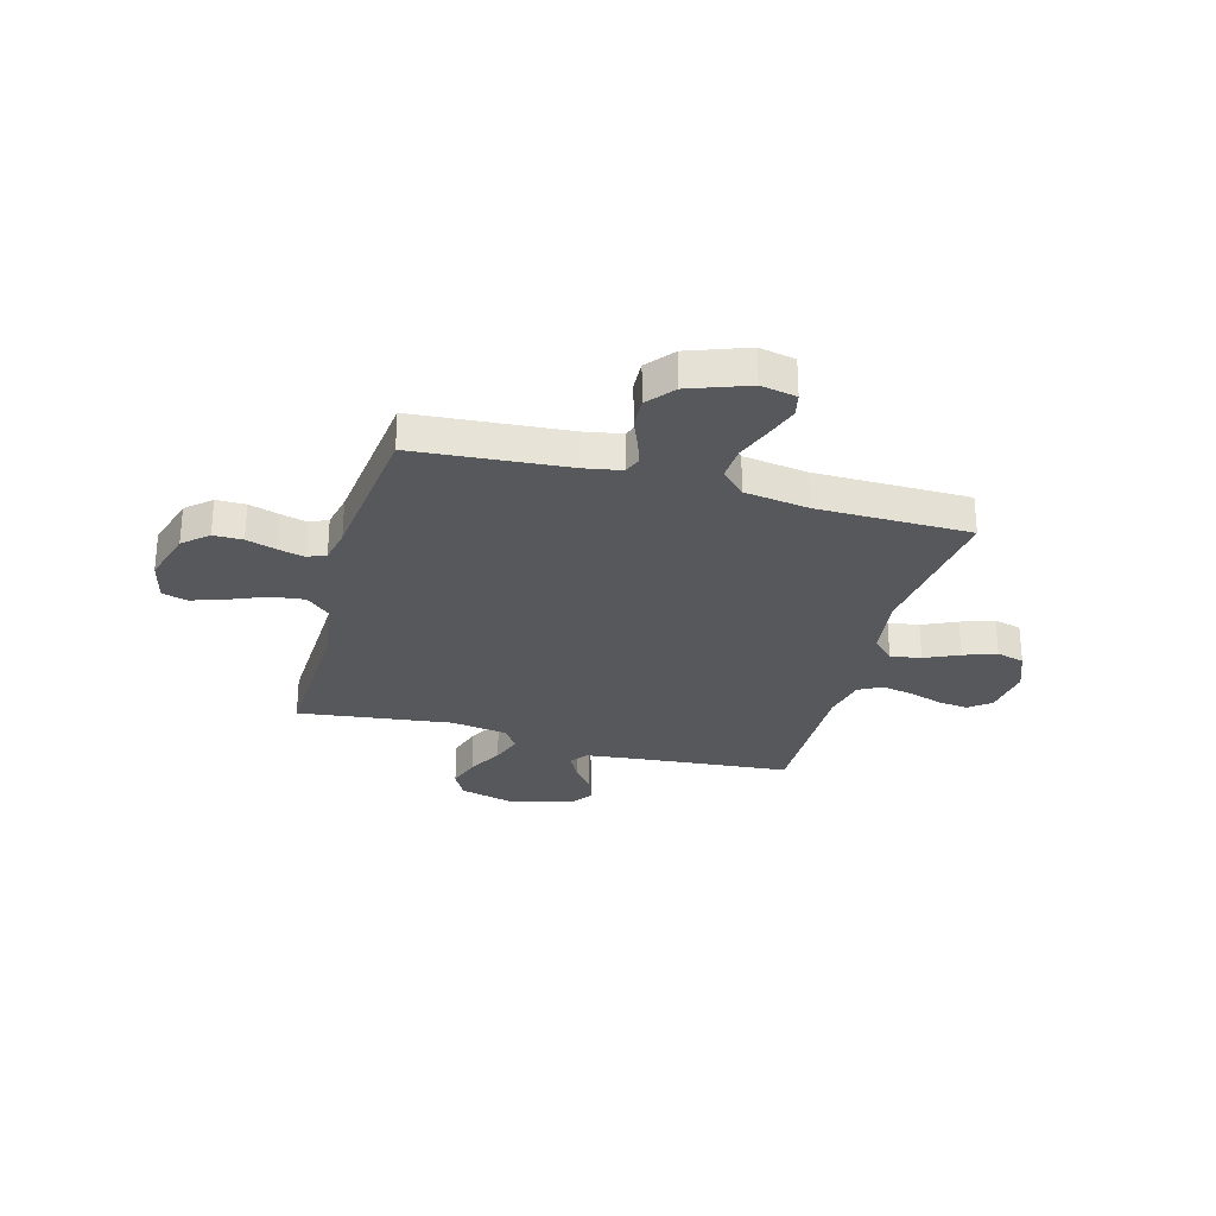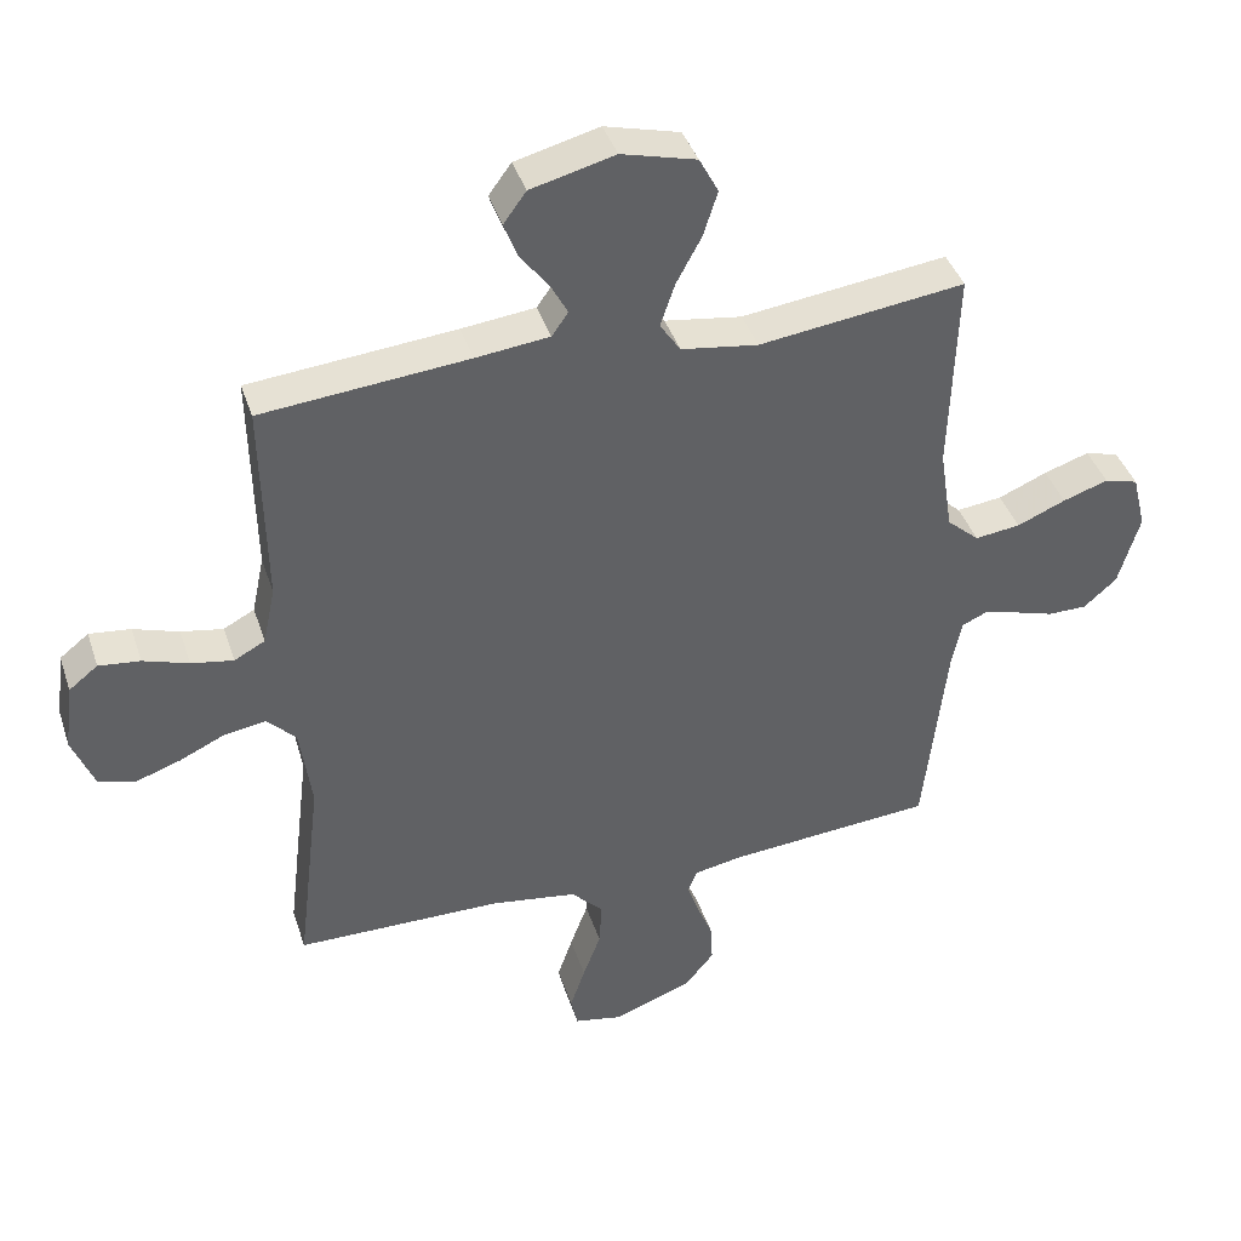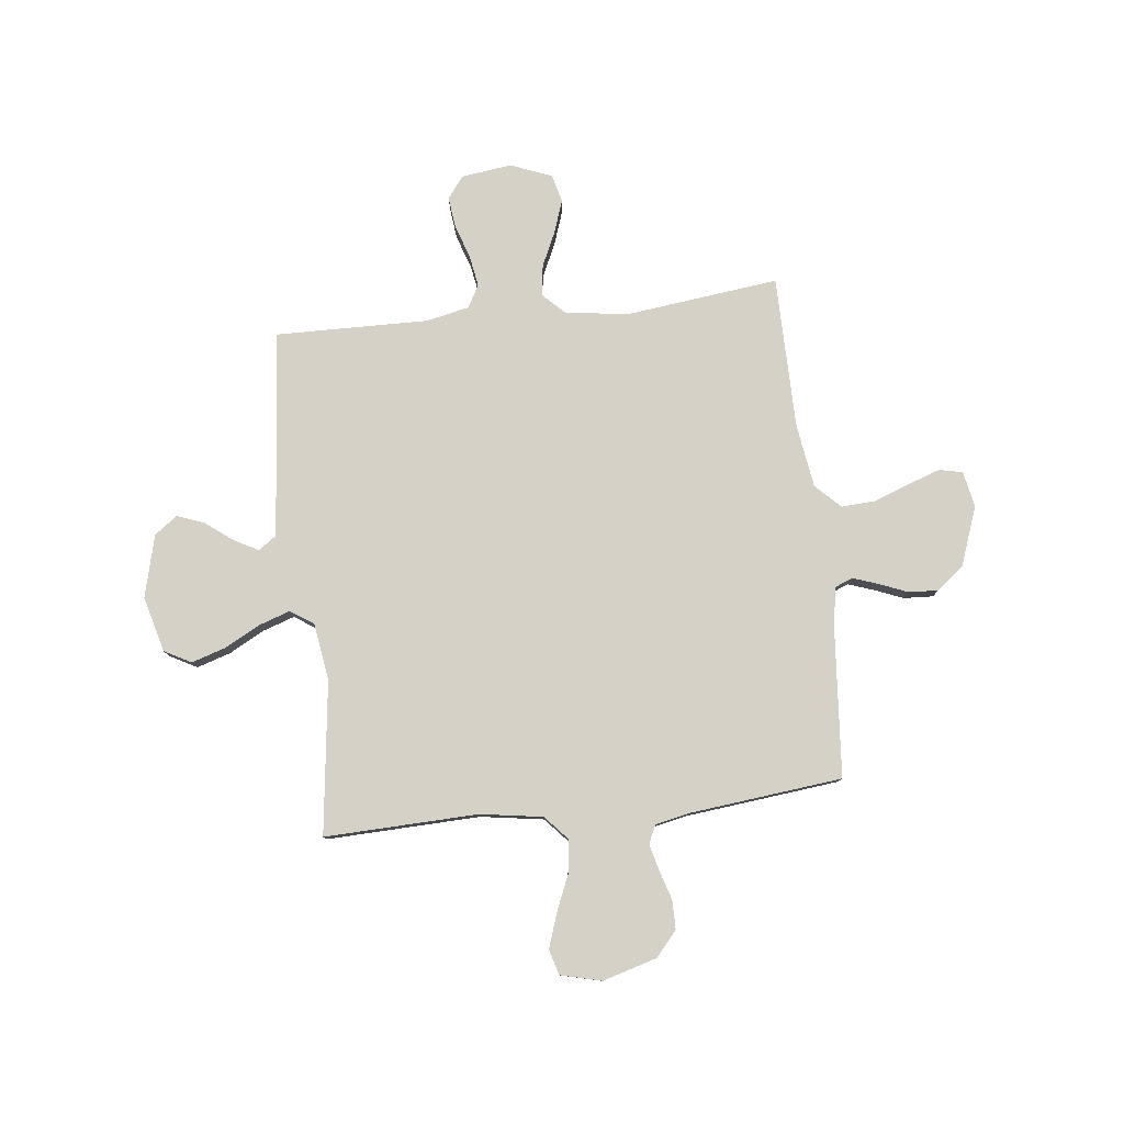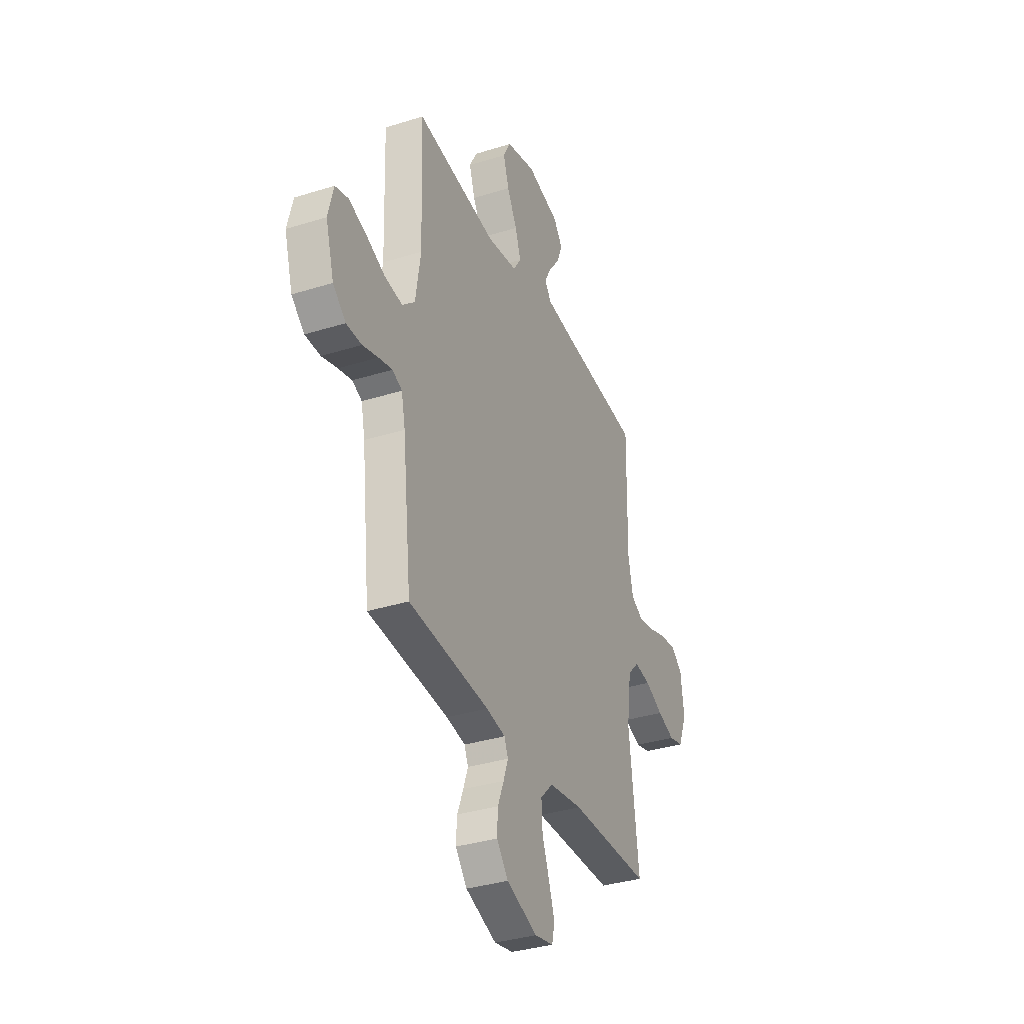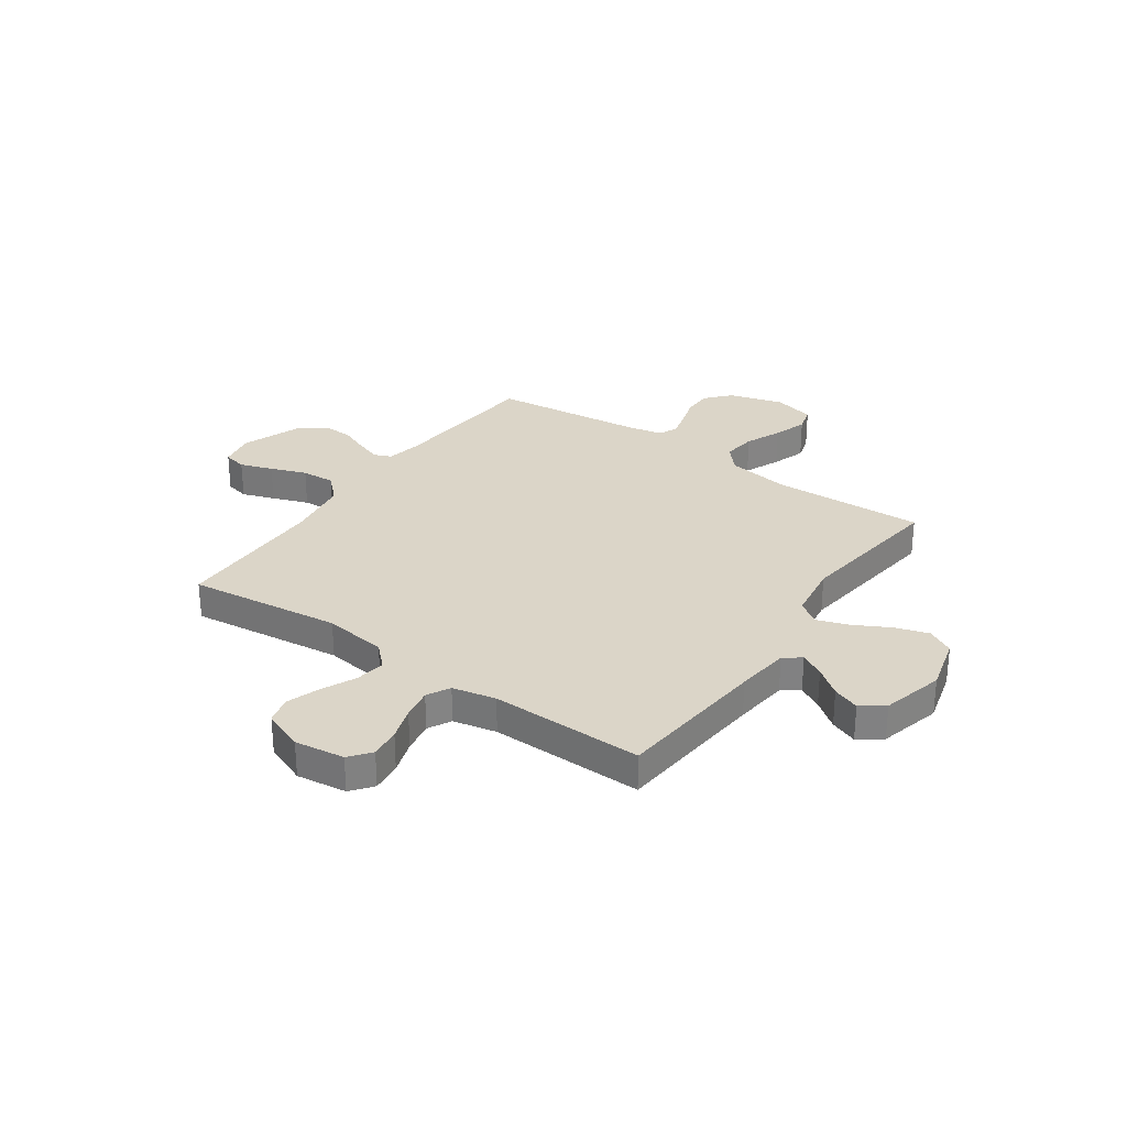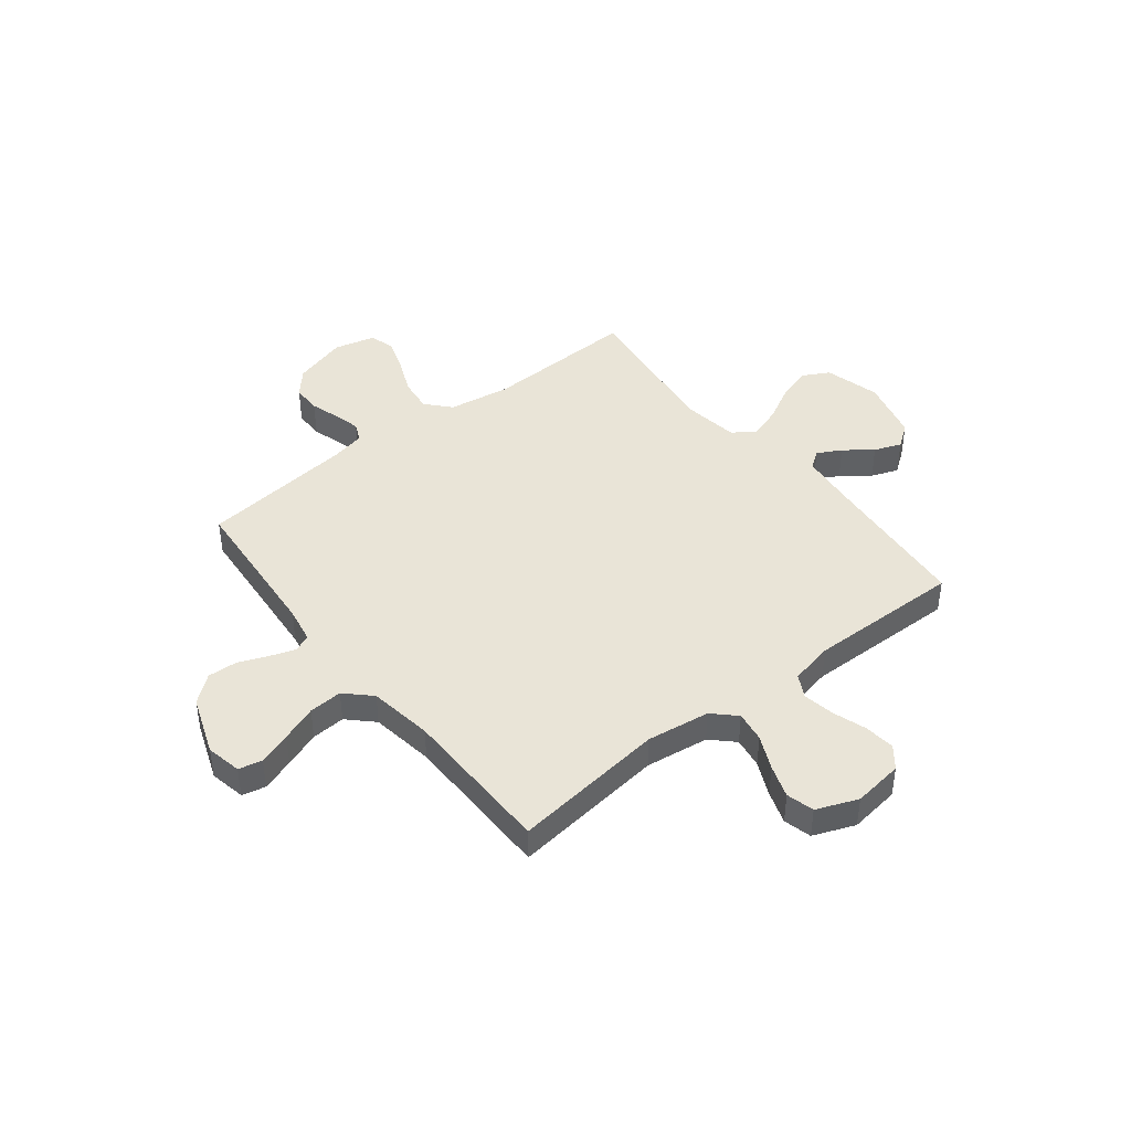
<metadata>
{"format":"obj","ext":"obj","renderer":"f3d","projection":"perspective","resolution":1024,"background":"white","views":[{"elev":-28.3,"azim":164.6,"up":"+Y"},{"elev":40.7,"azim":-17.6,"up":"+Z"},{"elev":79.5,"azim":83.6,"up":"+Y"},{"elev":-34.9,"azim":112.7,"up":"+Z"},{"elev":29.6,"azim":-55.0,"up":"+Y"},{"elev":43.2,"azim":-128.2,"up":"+Y"}]}
</metadata>
<code>
v 0.5 0.07 0.5
v 0.49 0.07 0.2
v 0.509 0.07 0.077
v 0.556 0.07 0.035
v 0.622 0.07 0.043
v 0.693 0.07 0.073
v 0.759 0.07 0.095
v 0.808 0.07 0.081
v 0.828 0.07 0
v 0.797 0.07 -0.106
v 0.749 0.07 -0.148
v 0.692 0.07 -0.148
v 0.634 0.07 -0.13
v 0.583 0.07 -0.117
v 0.547 0.07 -0.133
v 0.533 0.07 -0.2
v 0.5 0.07 -0.5
v 0.2 0.07 -0.524
v 0.129 0.07 -0.537
v 0.115 0.07 -0.571
v 0.132 0.07 -0.62
v 0.155 0.07 -0.677
v 0.158 0.07 -0.735
v 0.115 0.07 -0.788
v 0 0.07 -0.83
v -0.07 0.07 -0.816
v -0.08 0.07 -0.77
v -0.058 0.07 -0.706
v -0.032 0.07 -0.636
v -0.028 0.07 -0.57
v -0.075 0.07 -0.522
v -0.2 0.07 -0.503
v -0.5 0.07 -0.5
v -0.464 0.07 -0.2
v -0.481 0.07 -0.076
v -0.523 0.07 -0.033
v -0.583 0.07 -0.042
v -0.65 0.07 -0.073
v -0.714 0.07 -0.095
v -0.768 0.07 -0.081
v -0.8 0.07 0
v -0.787 0.07 0.098
v -0.745 0.07 0.131
v -0.685 0.07 0.124
v -0.619 0.07 0.102
v -0.558 0.07 0.091
v -0.513 0.07 0.115
v -0.495 0.07 0.2
v -0.5 0.07 0.5
v -0.2 0.07 0.527
v -0.093 0.07 0.539
v -0.069 0.07 0.573
v -0.094 0.07 0.62
v -0.135 0.07 0.674
v -0.155 0.07 0.727
v -0.122 0.07 0.772
v 0 0.07 0.803
v 0.109 0.07 0.774
v 0.137 0.07 0.721
v 0.116 0.07 0.655
v 0.079 0.07 0.586
v 0.058 0.07 0.524
v 0.088 0.07 0.479
v 0.2 0.07 0.462
v 0.5 0 0.5
v 0.49 0 0.2
v 0.509 0 0.077
v 0.556 0 0.035
v 0.622 0 0.043
v 0.693 0 0.073
v 0.759 0 0.095
v 0.808 0 0.081
v 0.828 0 0
v 0.797 0 -0.106
v 0.749 0 -0.148
v 0.692 0 -0.148
v 0.634 0 -0.13
v 0.583 0 -0.117
v 0.547 0 -0.133
v 0.533 0 -0.2
v 0.5 0 -0.5
v 0.2 0 -0.524
v 0.129 0 -0.537
v 0.115 0 -0.571
v 0.132 0 -0.62
v 0.155 0 -0.677
v 0.158 0 -0.735
v 0.115 0 -0.788
v 0 0 -0.83
v -0.07 0 -0.816
v -0.08 0 -0.77
v -0.058 0 -0.706
v -0.032 0 -0.636
v -0.028 0 -0.57
v -0.075 0 -0.522
v -0.2 0 -0.503
v -0.5 0 -0.5
v -0.464 0 -0.2
v -0.481 0 -0.076
v -0.523 0 -0.033
v -0.583 0 -0.042
v -0.65 0 -0.073
v -0.714 0 -0.095
v -0.768 0 -0.081
v -0.8 0 0
v -0.787 0 0.098
v -0.745 0 0.131
v -0.685 0 0.124
v -0.619 0 0.102
v -0.558 0 0.091
v -0.513 0 0.115
v -0.495 0 0.2
v -0.5 0 0.5
v -0.2 0 0.527
v -0.093 0 0.539
v -0.069 0 0.573
v -0.094 0 0.62
v -0.135 0 0.674
v -0.155 0 0.727
v -0.122 0 0.772
v 0 0 0.803
v 0.109 0 0.774
v 0.137 0 0.721
v 0.116 0 0.655
v 0.079 0 0.586
v 0.058 0 0.524
v 0.088 0 0.479
v 0.2 0 0.462
f 58 59 60 61
f 58 61 62
f 57 58 62
f 56 57 62
f 53 54 55 56
f 52 53 56 62
f 51 52 62 63
f 48 49 50
f 47 48 50 51
f 42 43 44 45
f 42 45 46
f 41 42 46
f 40 41 46
f 37 38 39 40
f 37 40 46 47
f 32 33 34
f 31 32 34 35
f 30 31 35
f 26 27 28 29
f 24 25 26 29
f 24 29 30
f 21 22 23 24
f 20 21 24 30
f 19 20 30 35
f 16 17 18
f 15 16 18 19
f 10 11 12 13
f 10 13 14
f 9 10 14
f 8 9 14 15
f 5 6 7 8
f 64 1 2
f 63 64 2 3
f 36 37 47 51
f 36 51 63 3
f 15 19 35 36
f 5 8 15
f 4 5 15
f 3 4 15 36
f 125 124 123 122
f 126 125 122
f 126 122 121
f 126 121 120
f 120 119 118 117
f 126 120 117 116
f 127 126 116 115
f 114 113 112
f 115 114 112 111
f 109 108 107 106
f 110 109 106
f 110 106 105
f 110 105 104
f 104 103 102 101
f 111 110 104 101
f 98 97 96
f 99 98 96 95
f 99 95 94
f 93 92 91 90
f 93 90 89 88
f 94 93 88
f 88 87 86 85
f 94 88 85 84
f 99 94 84 83
f 82 81 80
f 83 82 80 79
f 77 76 75 74
f 78 77 74
f 78 74 73
f 79 78 73 72
f 72 71 70 69
f 66 65 128
f 67 66 128 127
f 115 111 101 100
f 67 127 115 100
f 100 99 83 79
f 79 72 69
f 79 69 68
f 100 79 68 67
f 1 65 66 2
f 2 66 67 3
f 3 67 68 4
f 4 68 69 5
f 5 69 70 6
f 6 70 71 7
f 7 71 72 8
f 8 72 73 9
f 9 73 74 10
f 10 74 75 11
f 11 75 76 12
f 12 76 77 13
f 13 77 78 14
f 14 78 79 15
f 15 79 80 16
f 16 80 81 17
f 17 81 82 18
f 18 82 83 19
f 19 83 84 20
f 20 84 85 21
f 21 85 86 22
f 22 86 87 23
f 23 87 88 24
f 24 88 89 25
f 25 89 90 26
f 26 90 91 27
f 27 91 92 28
f 28 92 93 29
f 29 93 94 30
f 30 94 95 31
f 31 95 96 32
f 32 96 97 33
f 33 97 98 34
f 34 98 99 35
f 35 99 100 36
f 36 100 101 37
f 37 101 102 38
f 38 102 103 39
f 39 103 104 40
f 40 104 105 41
f 41 105 106 42
f 42 106 107 43
f 43 107 108 44
f 44 108 109 45
f 45 109 110 46
f 46 110 111 47
f 47 111 112 48
f 48 112 113 49
f 49 113 114 50
f 50 114 115 51
f 51 115 116 52
f 52 116 117 53
f 53 117 118 54
f 54 118 119 55
f 55 119 120 56
f 56 120 121 57
f 57 121 122 58
f 58 122 123 59
f 59 123 124 60
f 60 124 125 61
f 61 125 126 62
f 62 126 127 63
f 63 127 128 64
f 64 128 65 1

</code>
